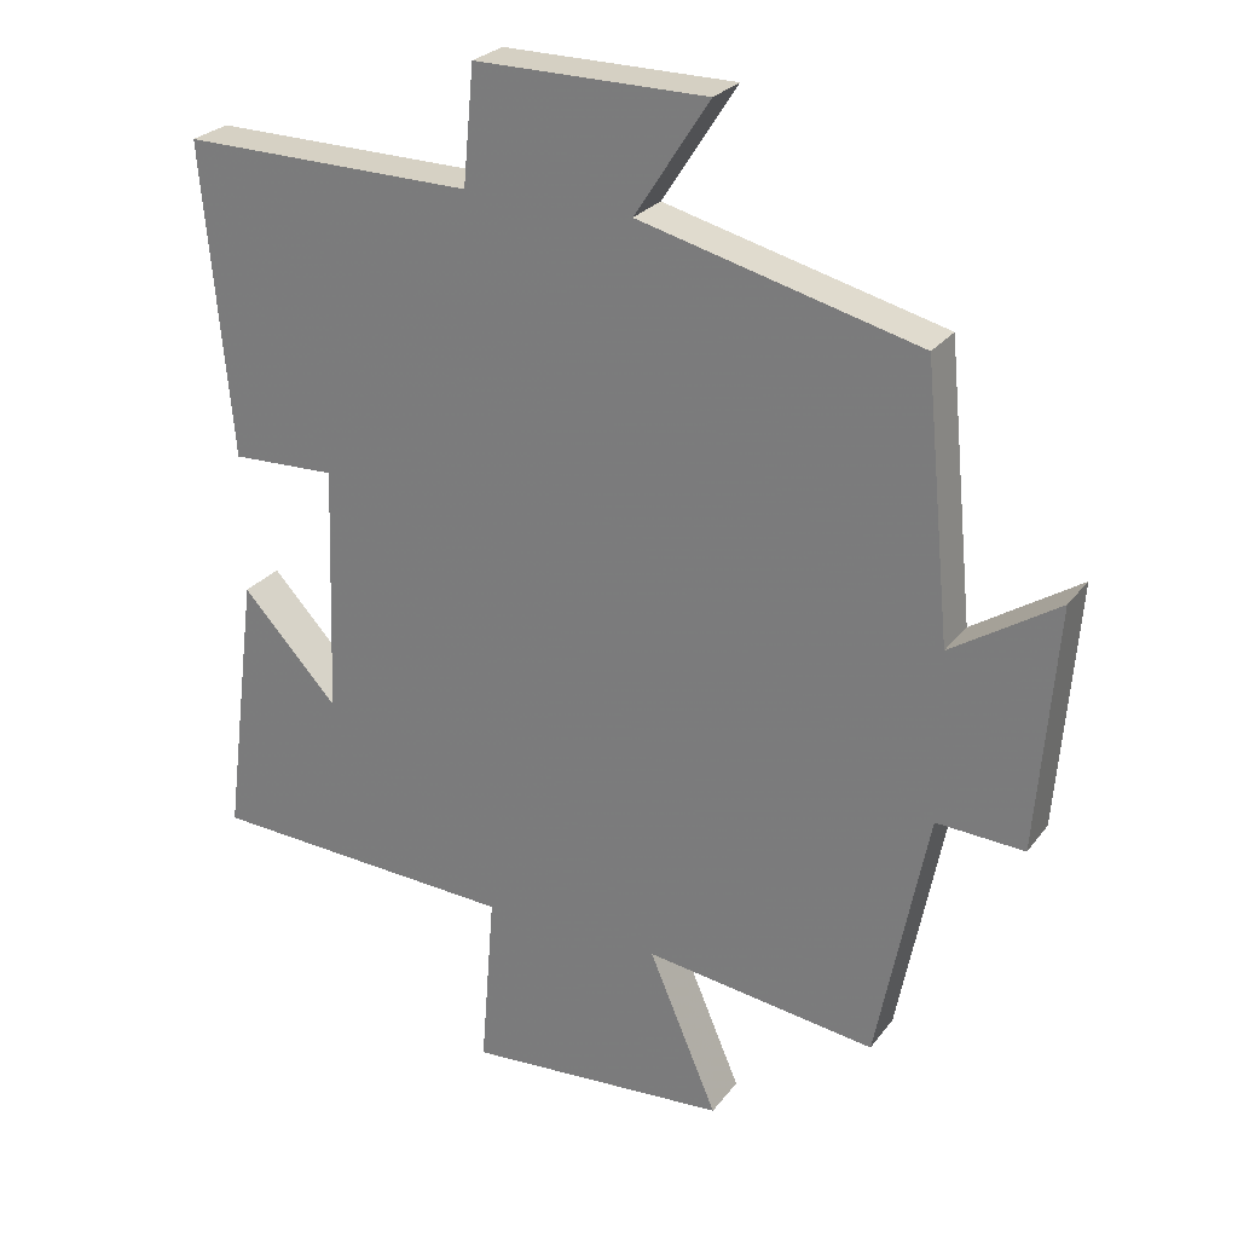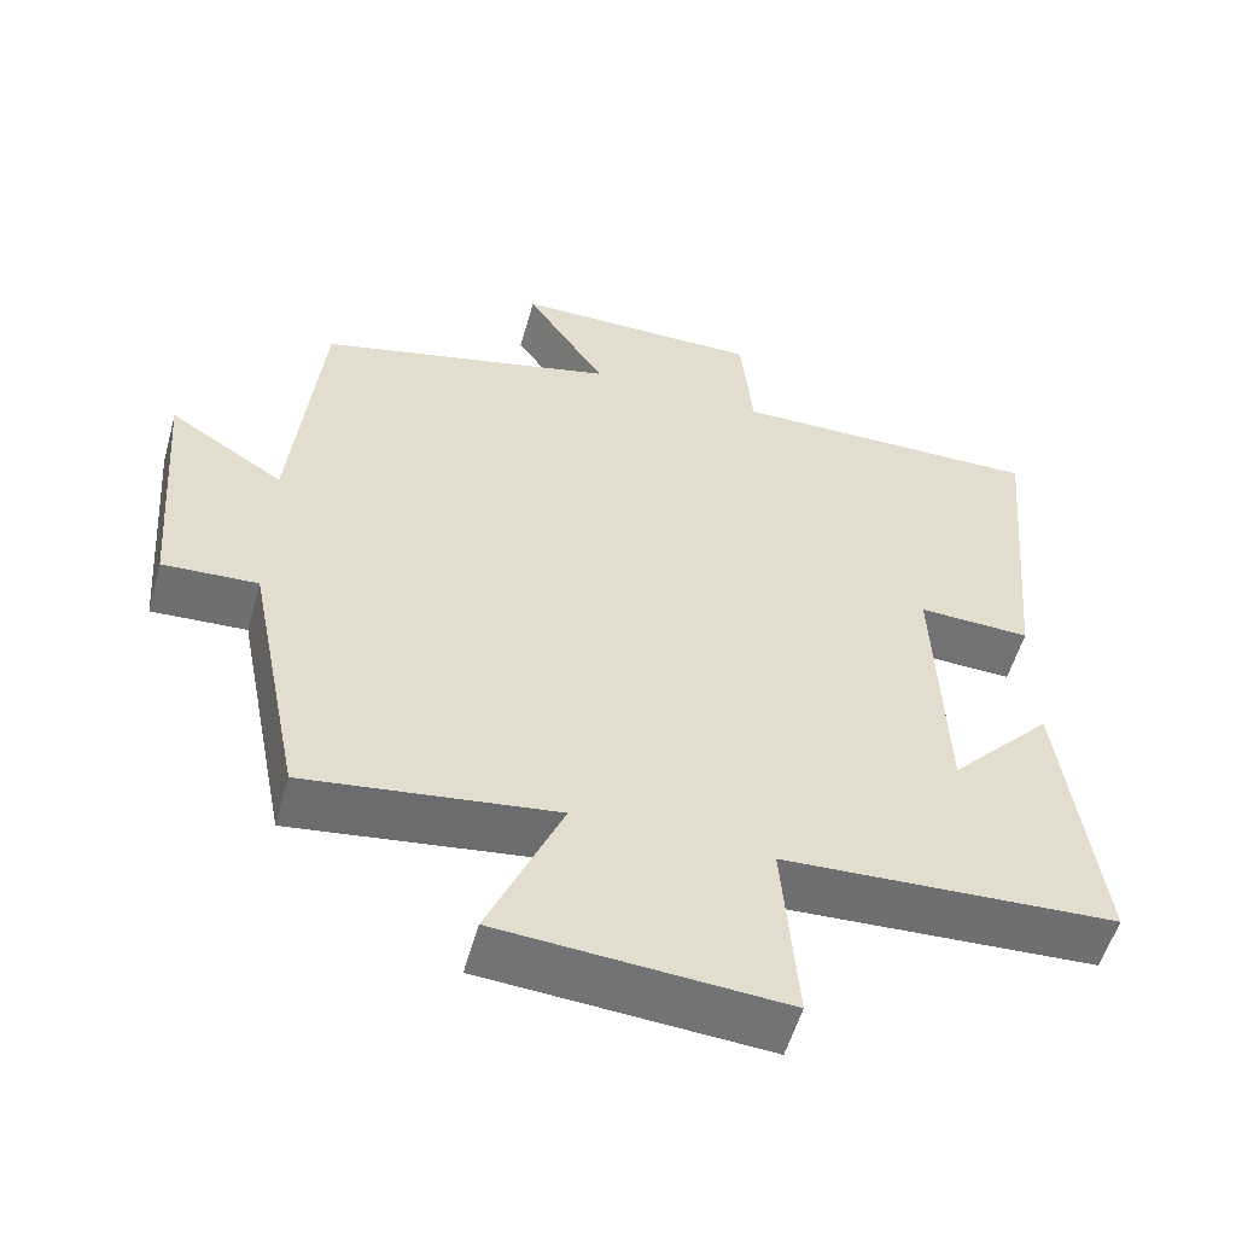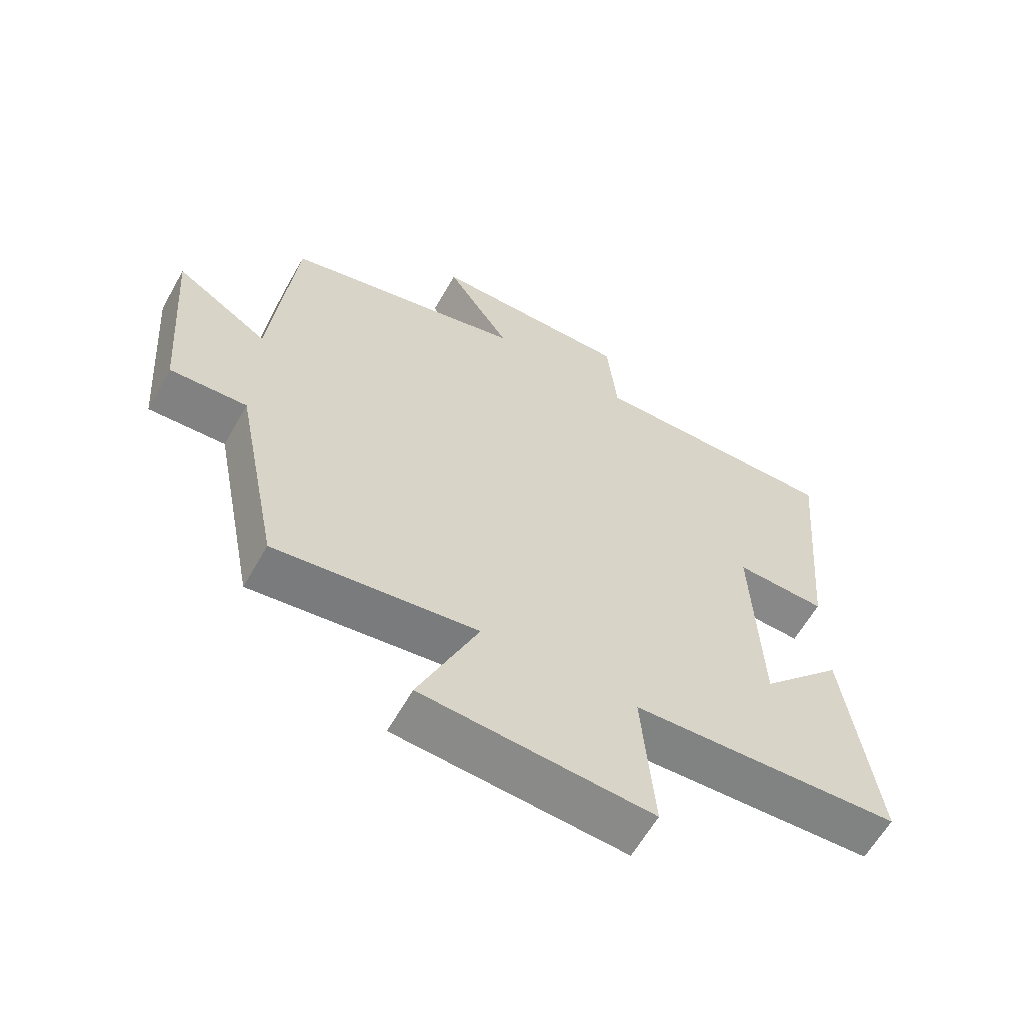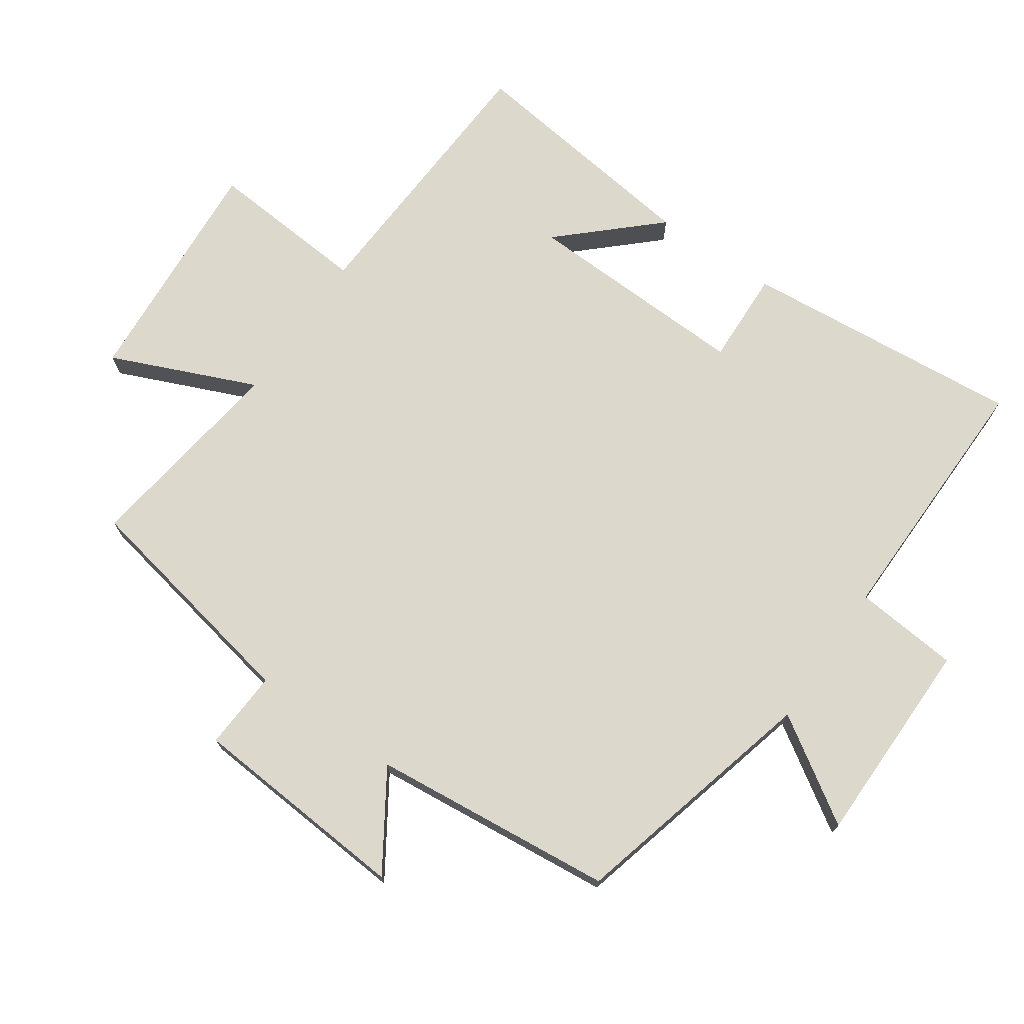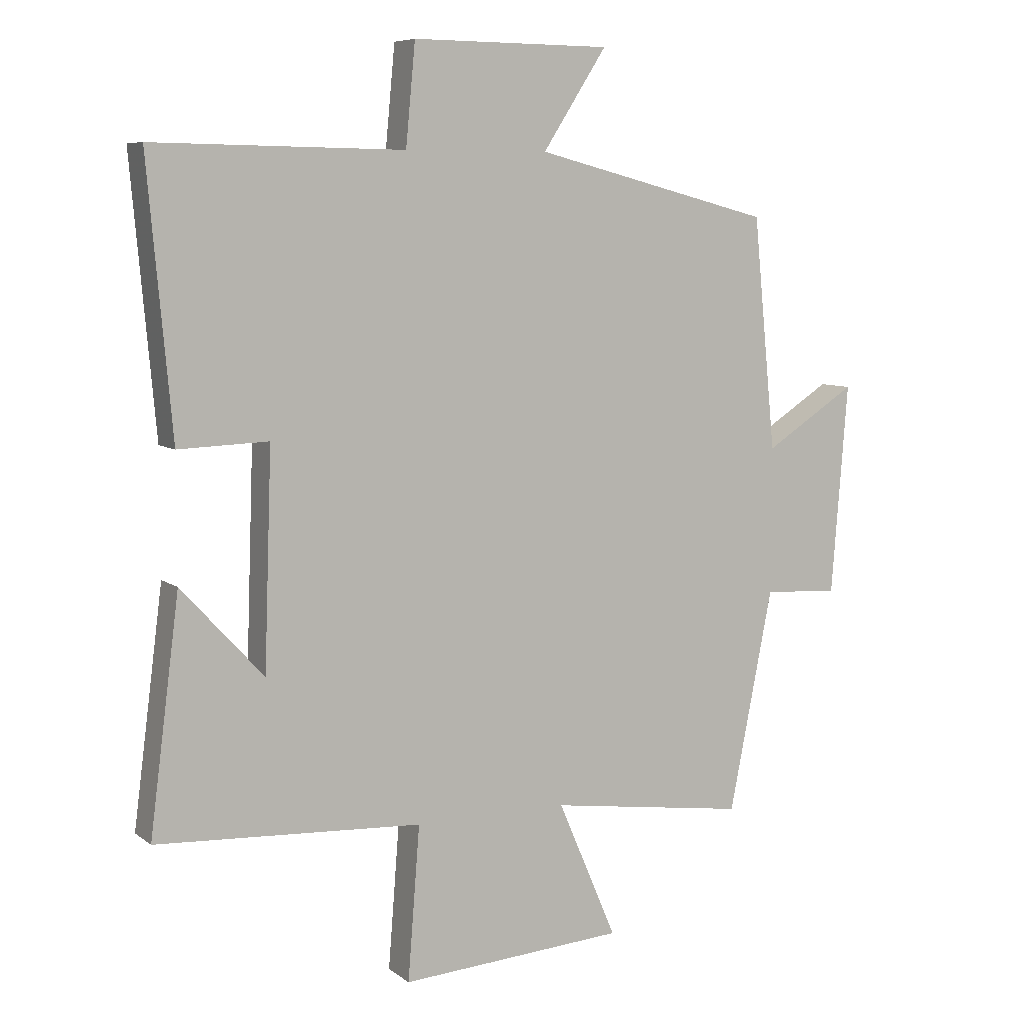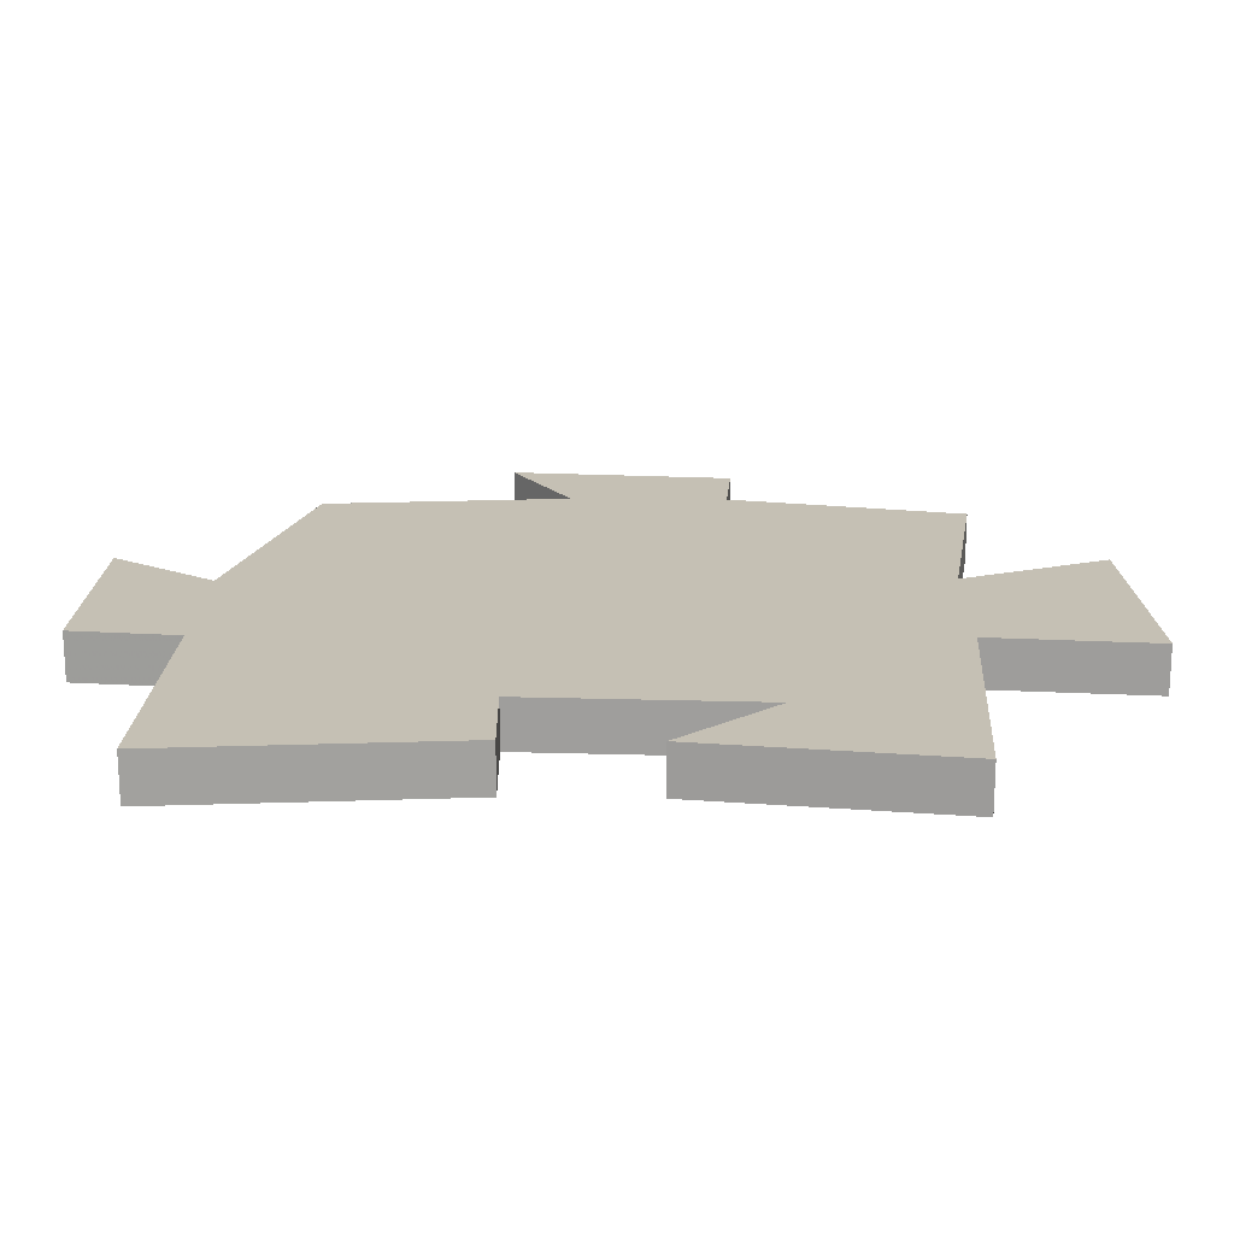
<metadata>
{"format":"obj","ext":"obj","renderer":"f3d","projection":"perspective","resolution":1024,"background":"white","views":[{"elev":26.1,"azim":-151.6,"up":"+Z"},{"elev":-55.3,"azim":-15.7,"up":"+Z"},{"elev":-61.9,"azim":-29.5,"up":"+Z"},{"elev":72.7,"azim":-55.4,"up":"+Y"},{"elev":7.4,"azim":152.2,"up":"+Z"},{"elev":18.4,"azim":91.3,"up":"+Y"}]}
</metadata>
<code>
v 0.538 0.07 0.506
v 0.5 0.07 0.083
v 0.358 0.07 0.088
v 0.37 0.07 -0.252
v 0.5 0.07 -0.111
v 0.547 0.07 -0.477
v 0.127 0.07 -0.5
v 0.146 0.07 -0.742
v -0.21 0.07 -0.718
v -0.117 0.07 -0.5
v -0.431 0.07 -0.544
v -0.5 0.07 -0.195
v -0.619 0.07 -0.202
v -0.645 0.07 0.13
v -0.5 0.07 0.037
v -0.464 0.07 0.403
v -0.086 0.07 0.5
v -0.187 0.07 0.656
v 0.127 0.07 0.658
v 0.142 0.07 0.5
v 0.538 0 0.506
v 0.5 0 0.083
v 0.358 0 0.088
v 0.37 0 -0.252
v 0.5 0 -0.111
v 0.547 0 -0.477
v 0.127 0 -0.5
v 0.146 0 -0.742
v -0.21 0 -0.718
v -0.117 0 -0.5
v -0.431 0 -0.544
v -0.5 0 -0.195
v -0.619 0 -0.202
v -0.645 0 0.13
v -0.5 0 0.037
v -0.464 0 0.403
v -0.086 0 0.5
v -0.187 0 0.656
v 0.127 0 0.658
v 0.142 0 0.5
f 17 18 19 20
f 15 16 17 20
f 15 20 1
f 12 13 14 15
f 12 15 1
f 11 12 1
f 10 11 1
f 7 8 9 10
f 4 5 6
f 4 6 7 10
f 1 2 3
f 10 1 3
f 3 4 10
f 40 39 38 37
f 40 37 36 35
f 21 40 35
f 35 34 33 32
f 21 35 32
f 21 32 31
f 21 31 30
f 30 29 28 27
f 26 25 24
f 30 27 26 24
f 23 22 21
f 23 21 30
f 30 24 23
f 1 21 22 2
f 2 22 23 3
f 3 23 24 4
f 4 24 25 5
f 5 25 26 6
f 6 26 27 7
f 7 27 28 8
f 8 28 29 9
f 9 29 30 10
f 10 30 31 11
f 11 31 32 12
f 12 32 33 13
f 13 33 34 14
f 14 34 35 15
f 15 35 36 16
f 16 36 37 17
f 17 37 38 18
f 18 38 39 19
f 19 39 40 20
f 20 40 21 1

</code>
